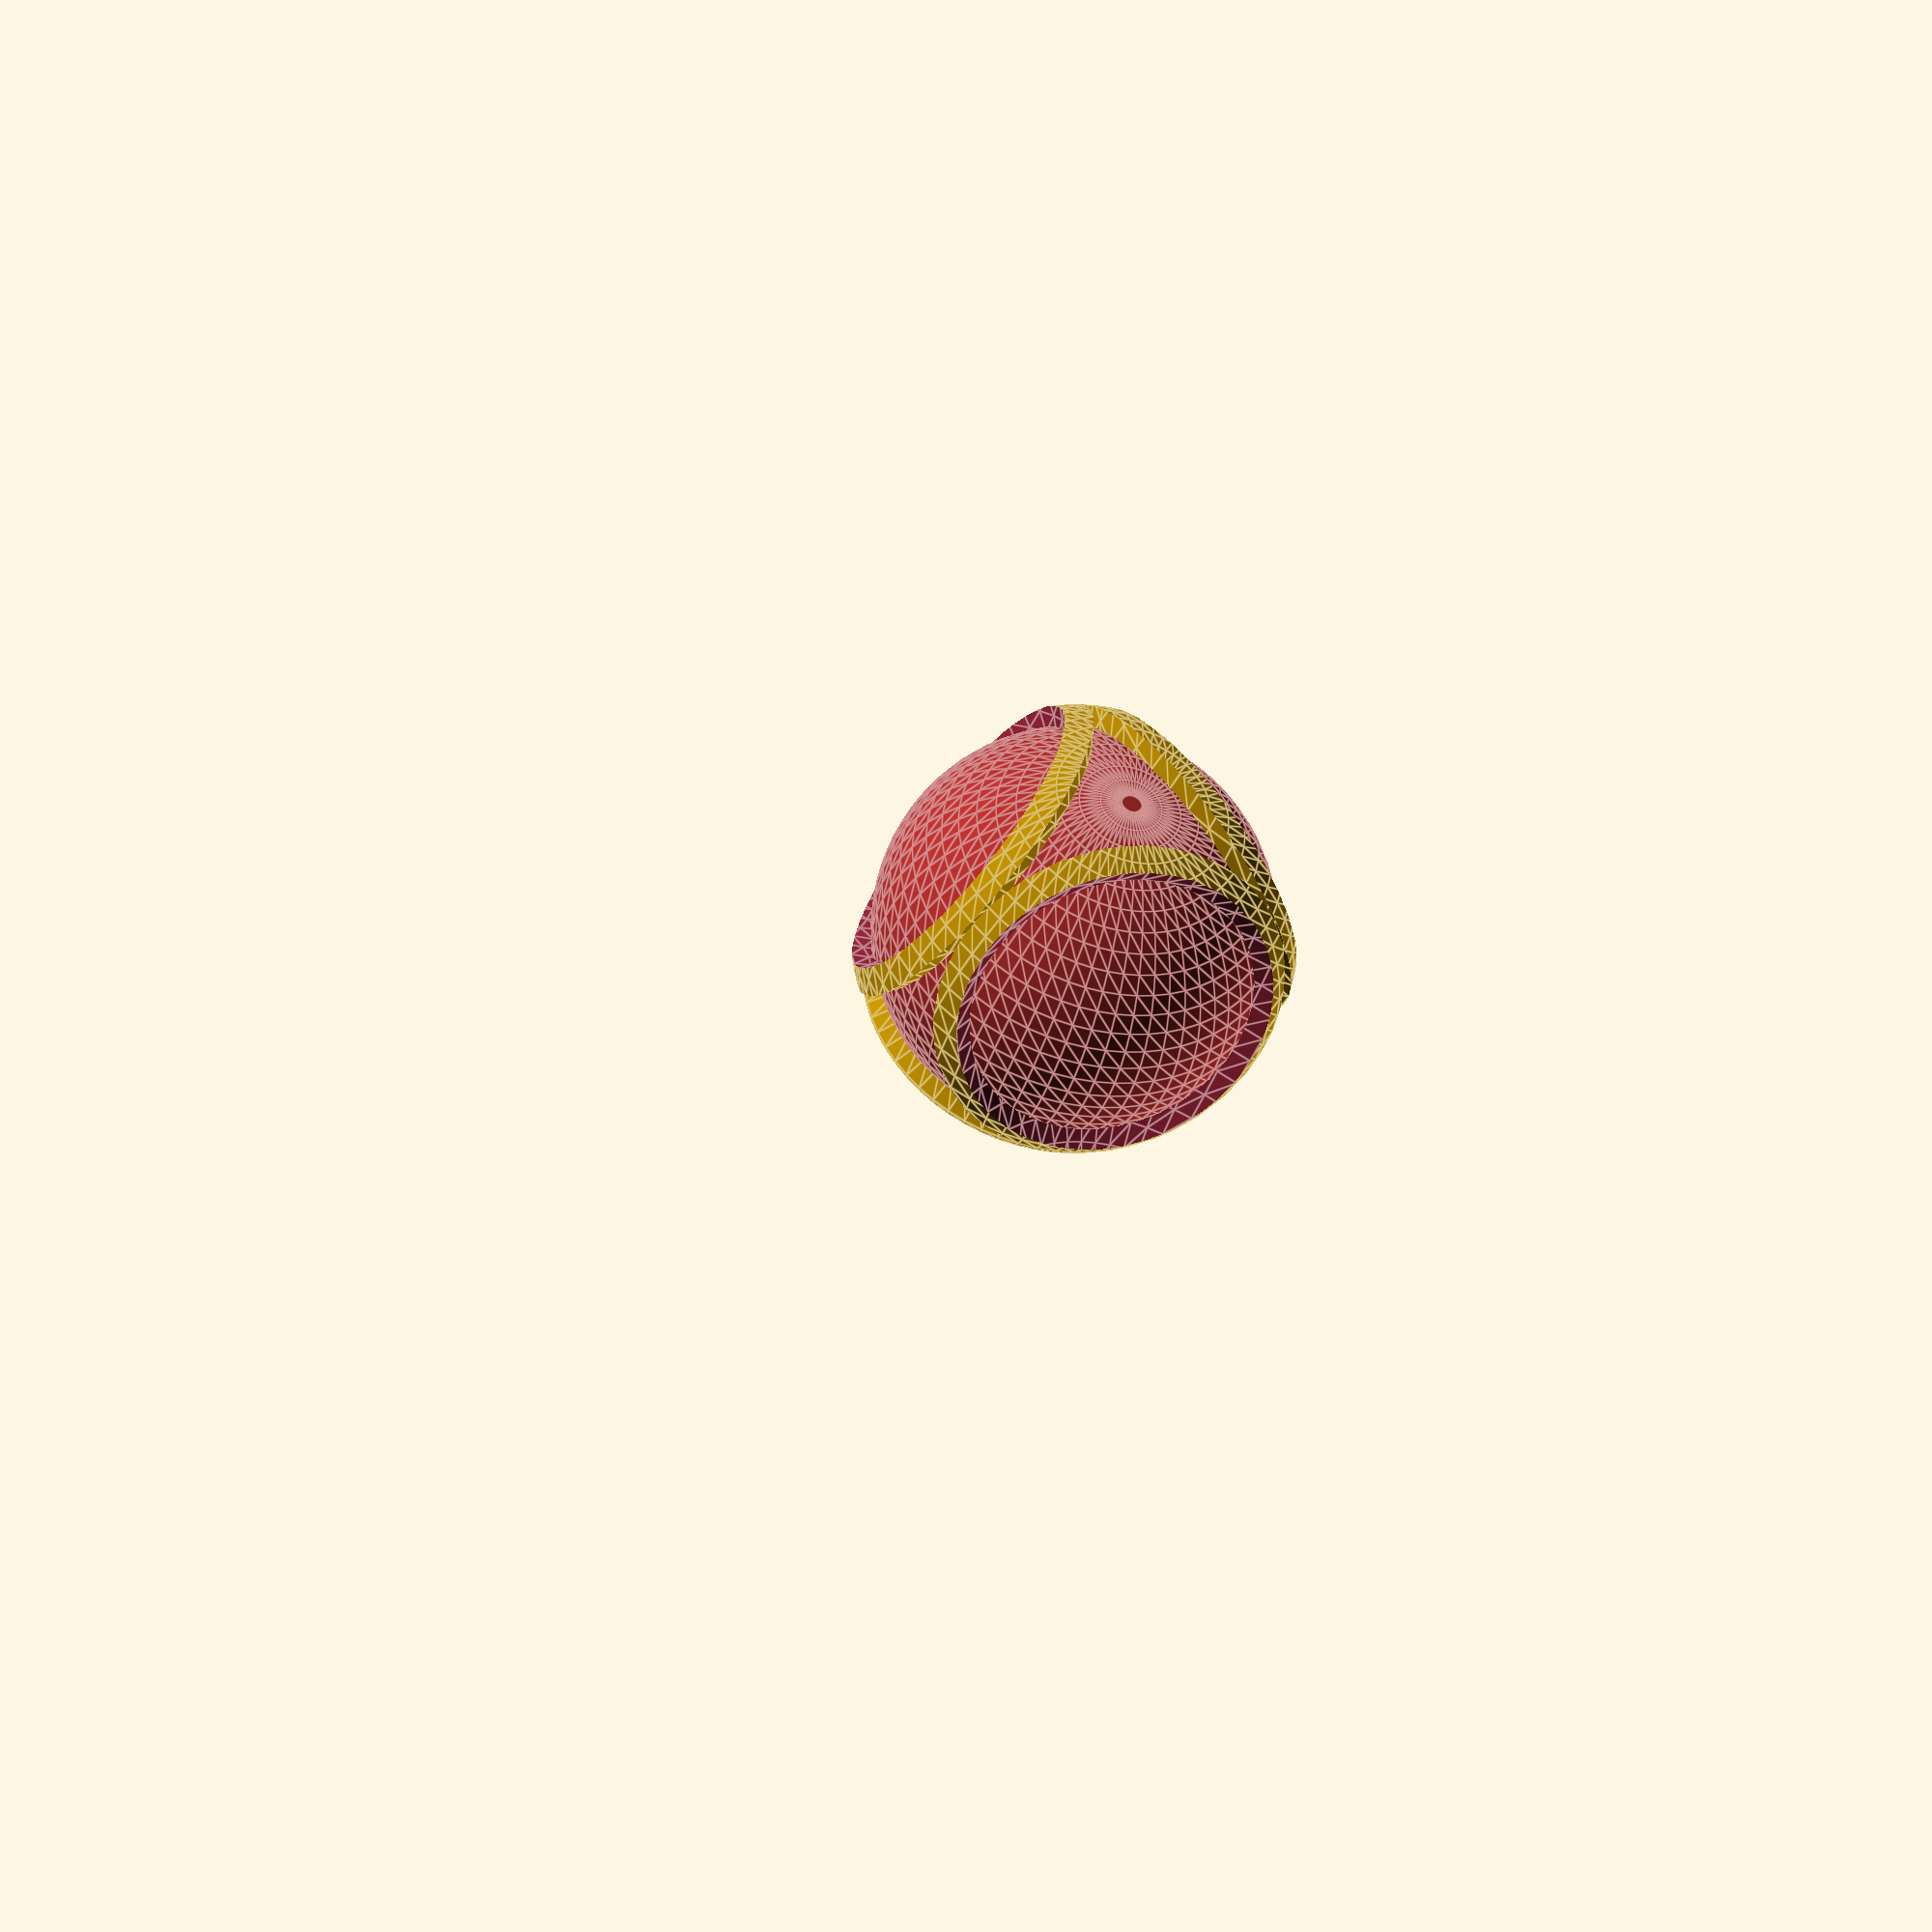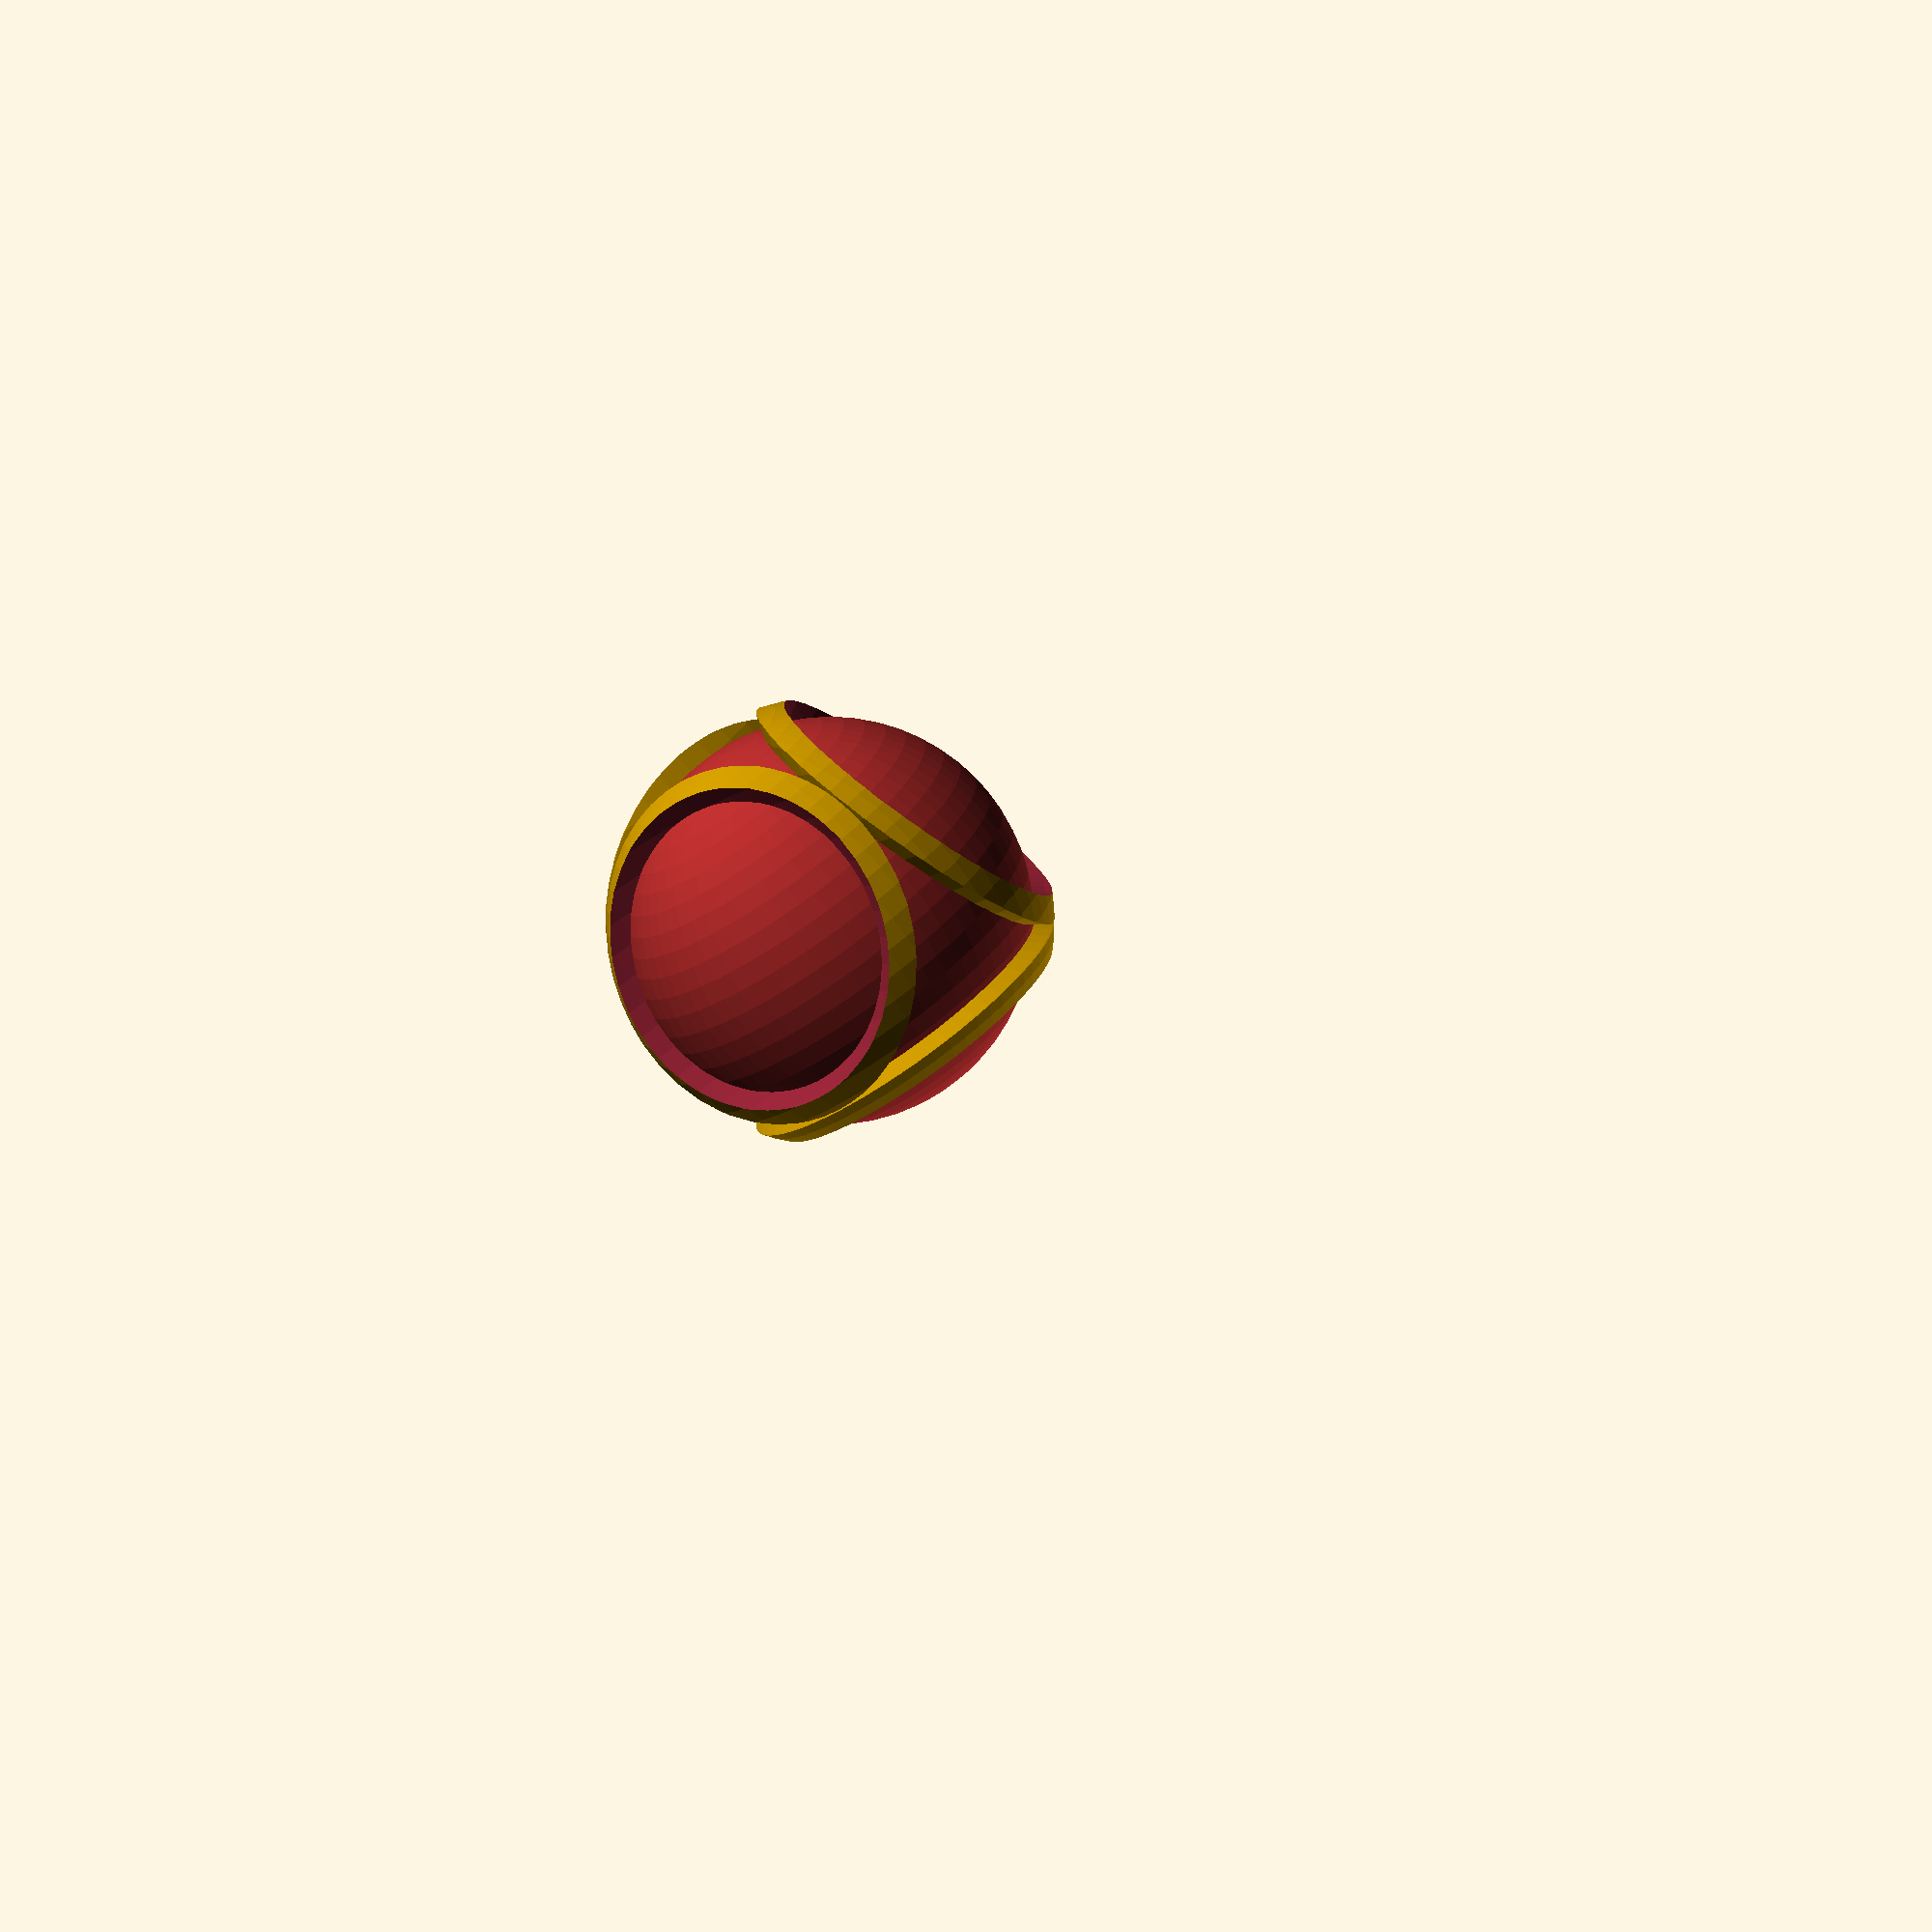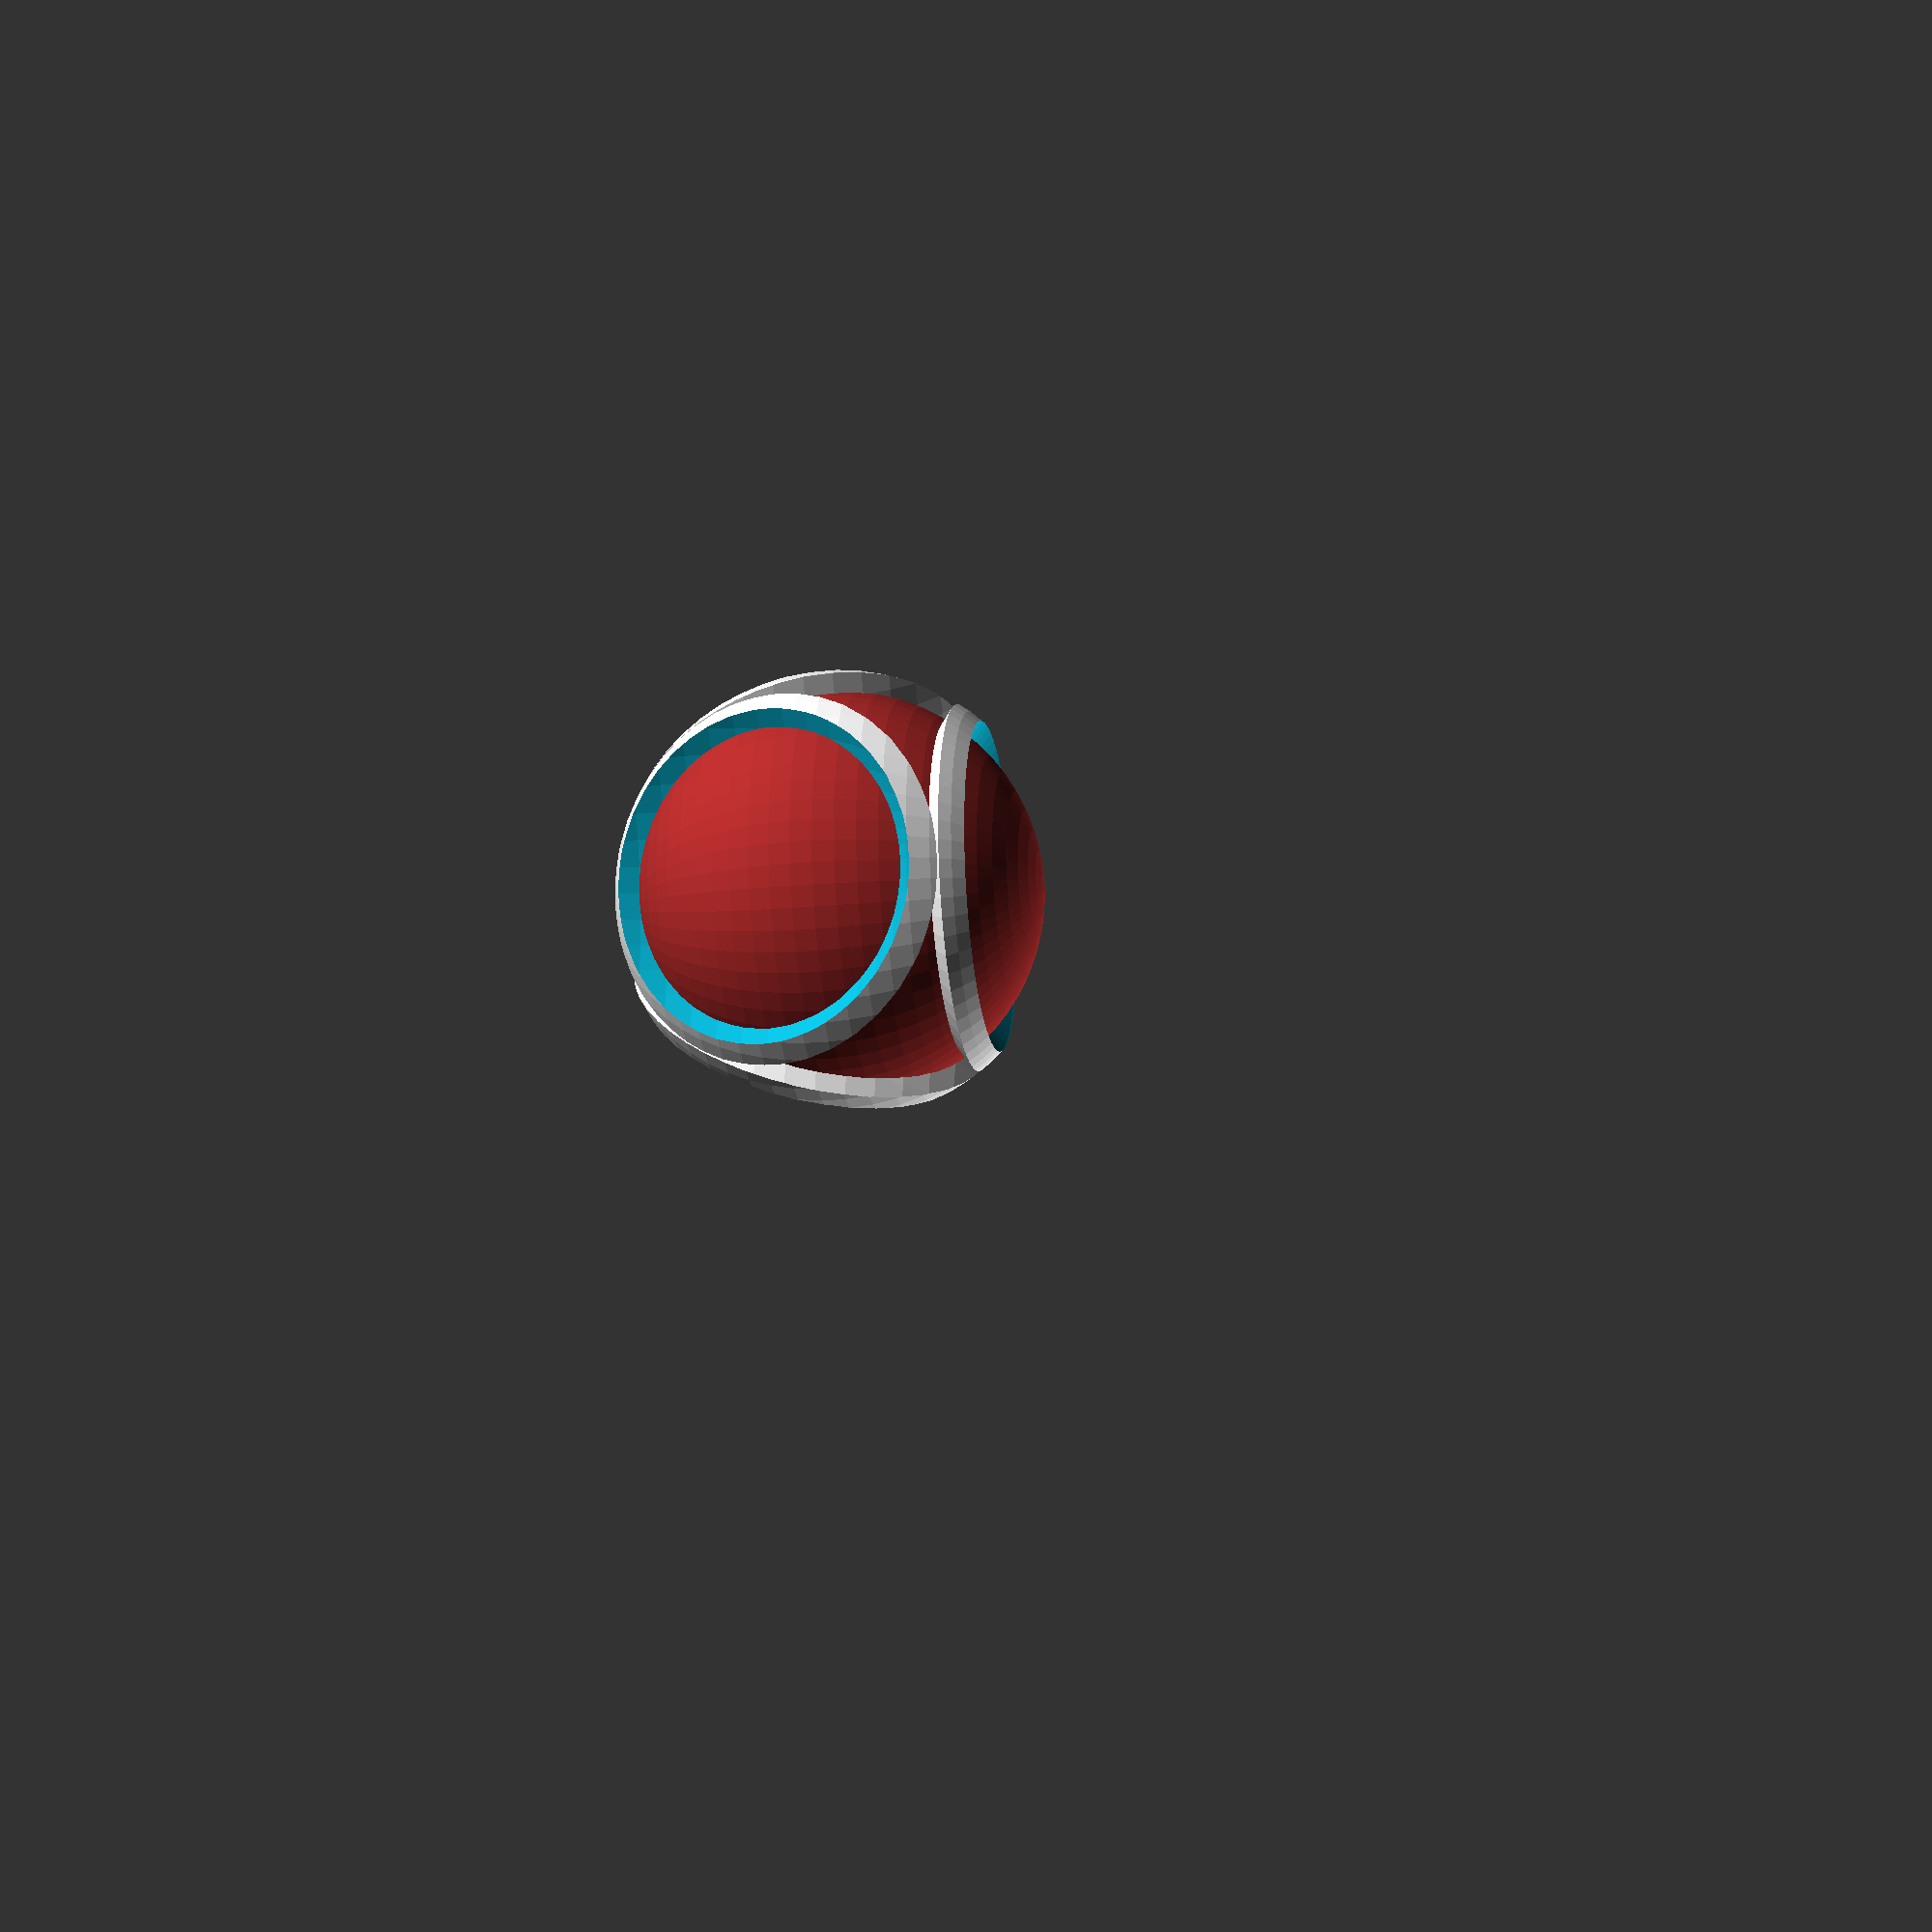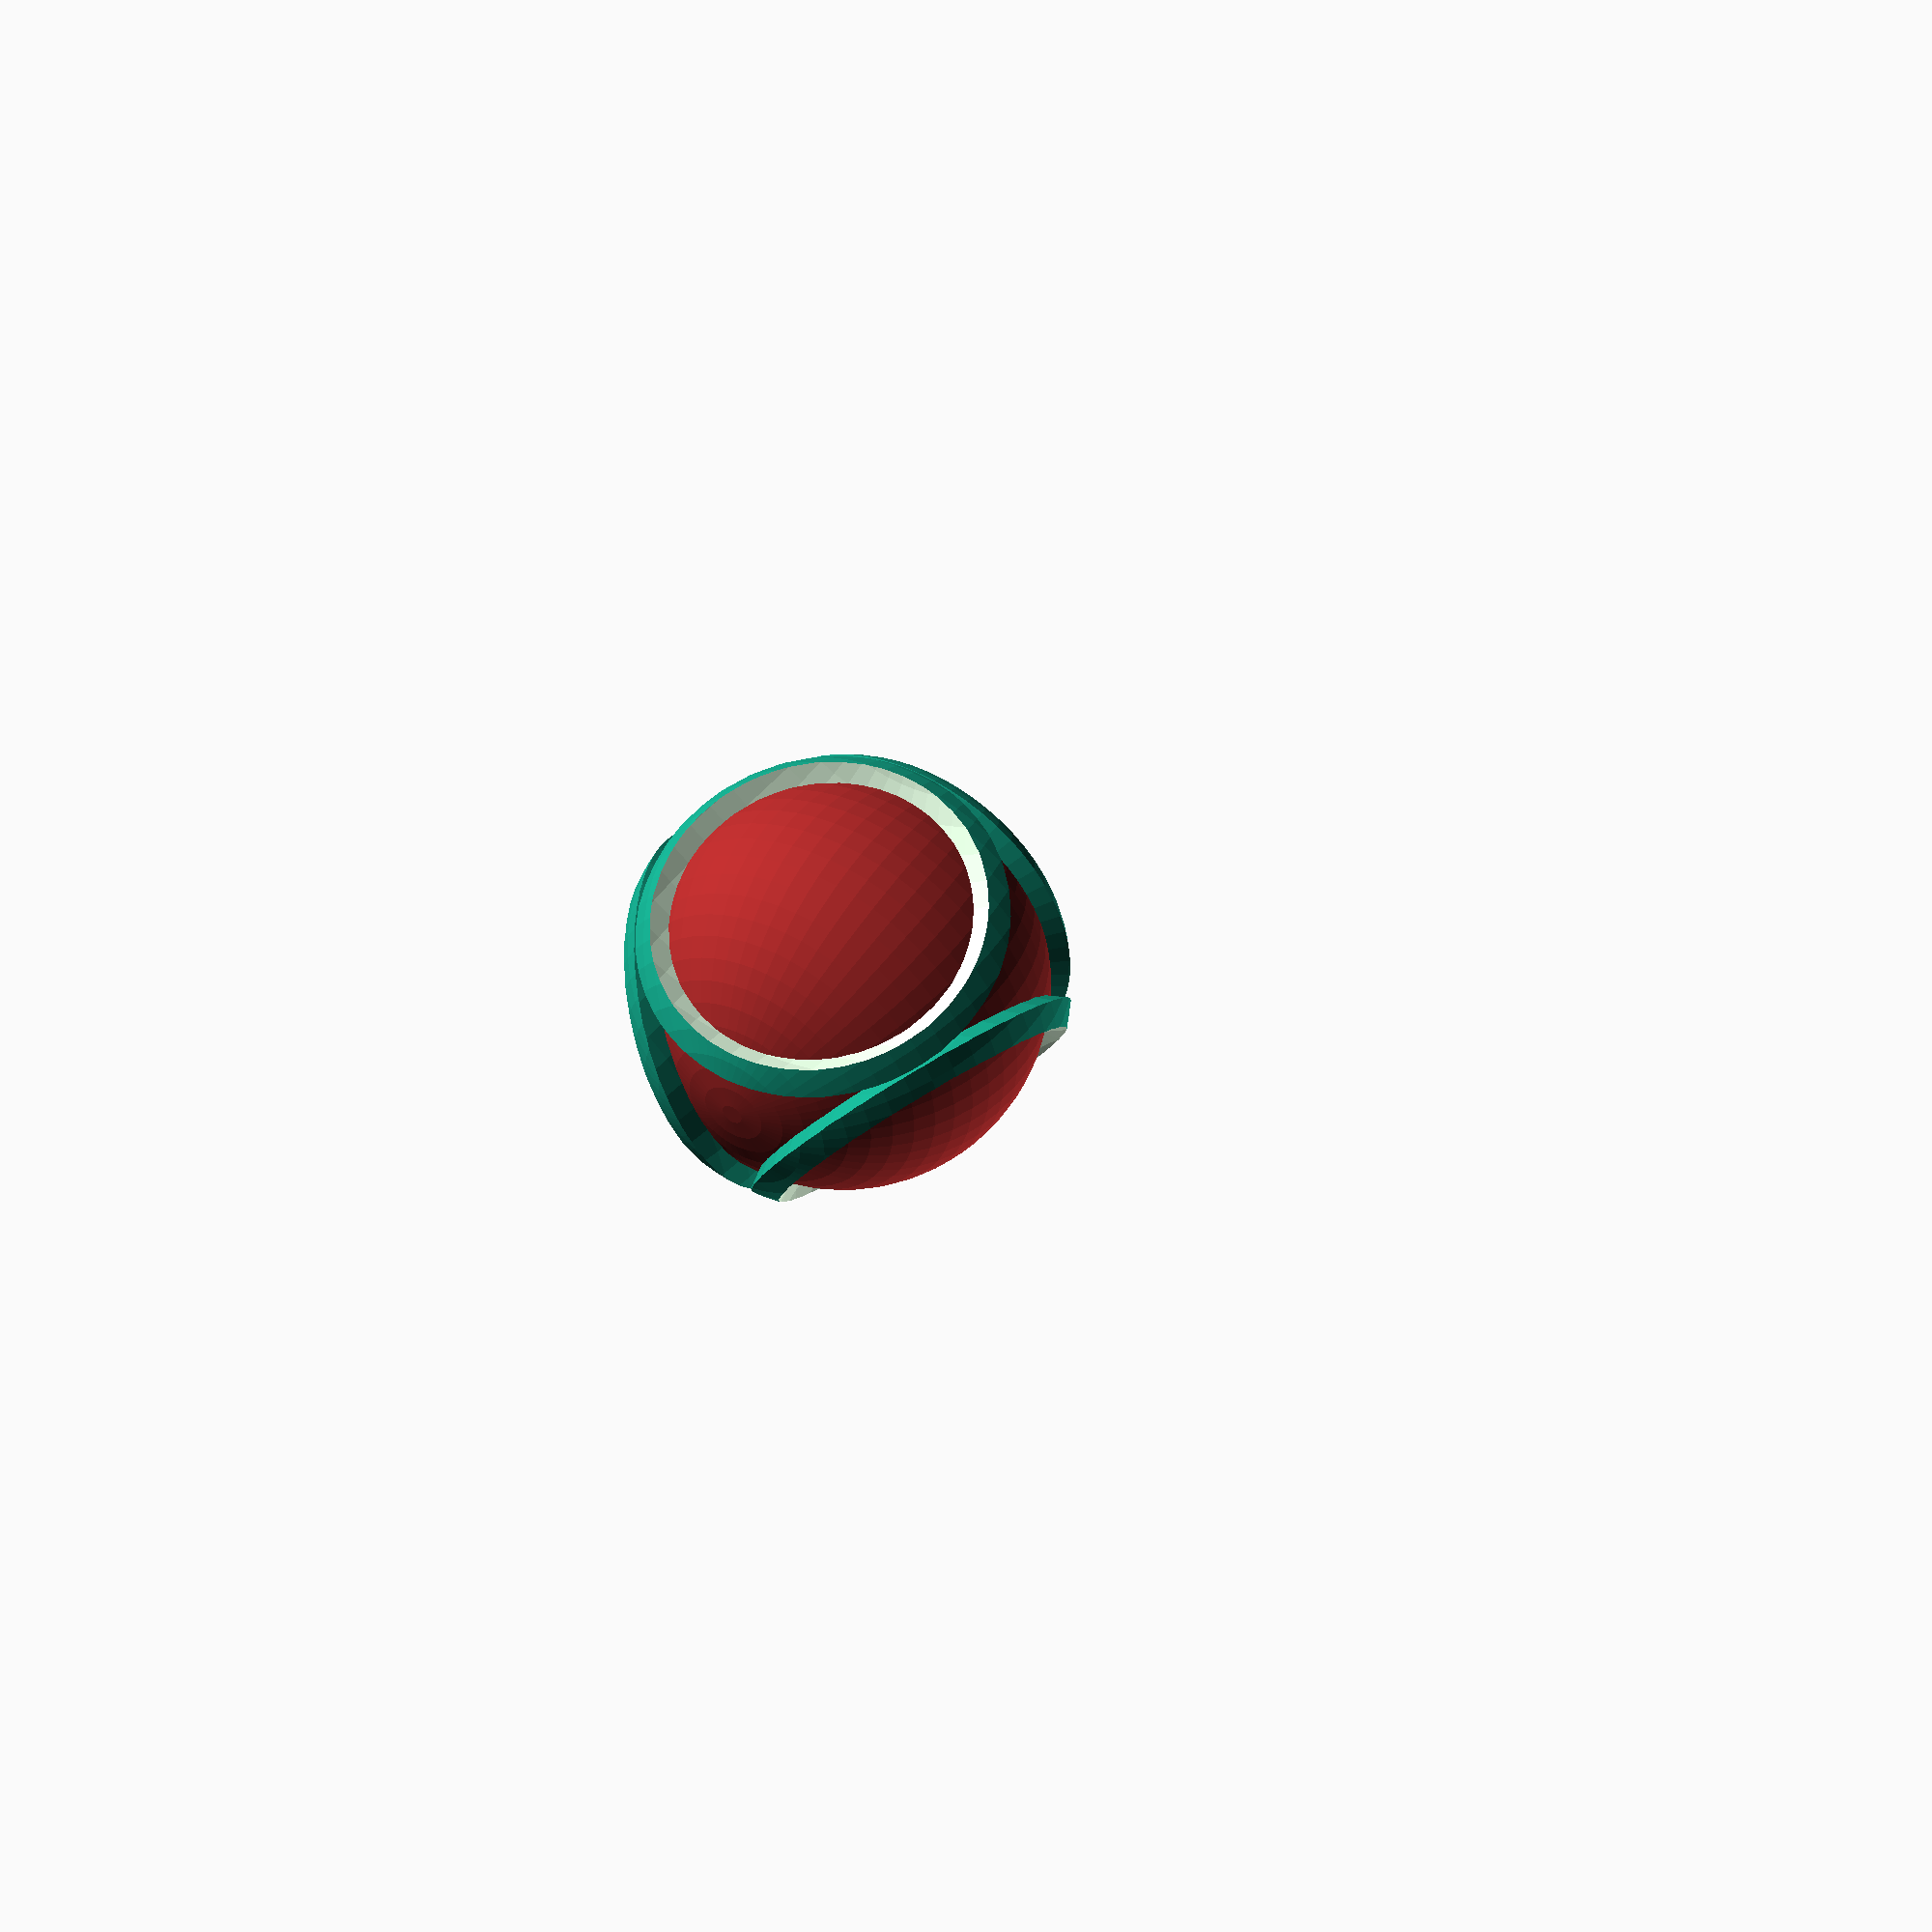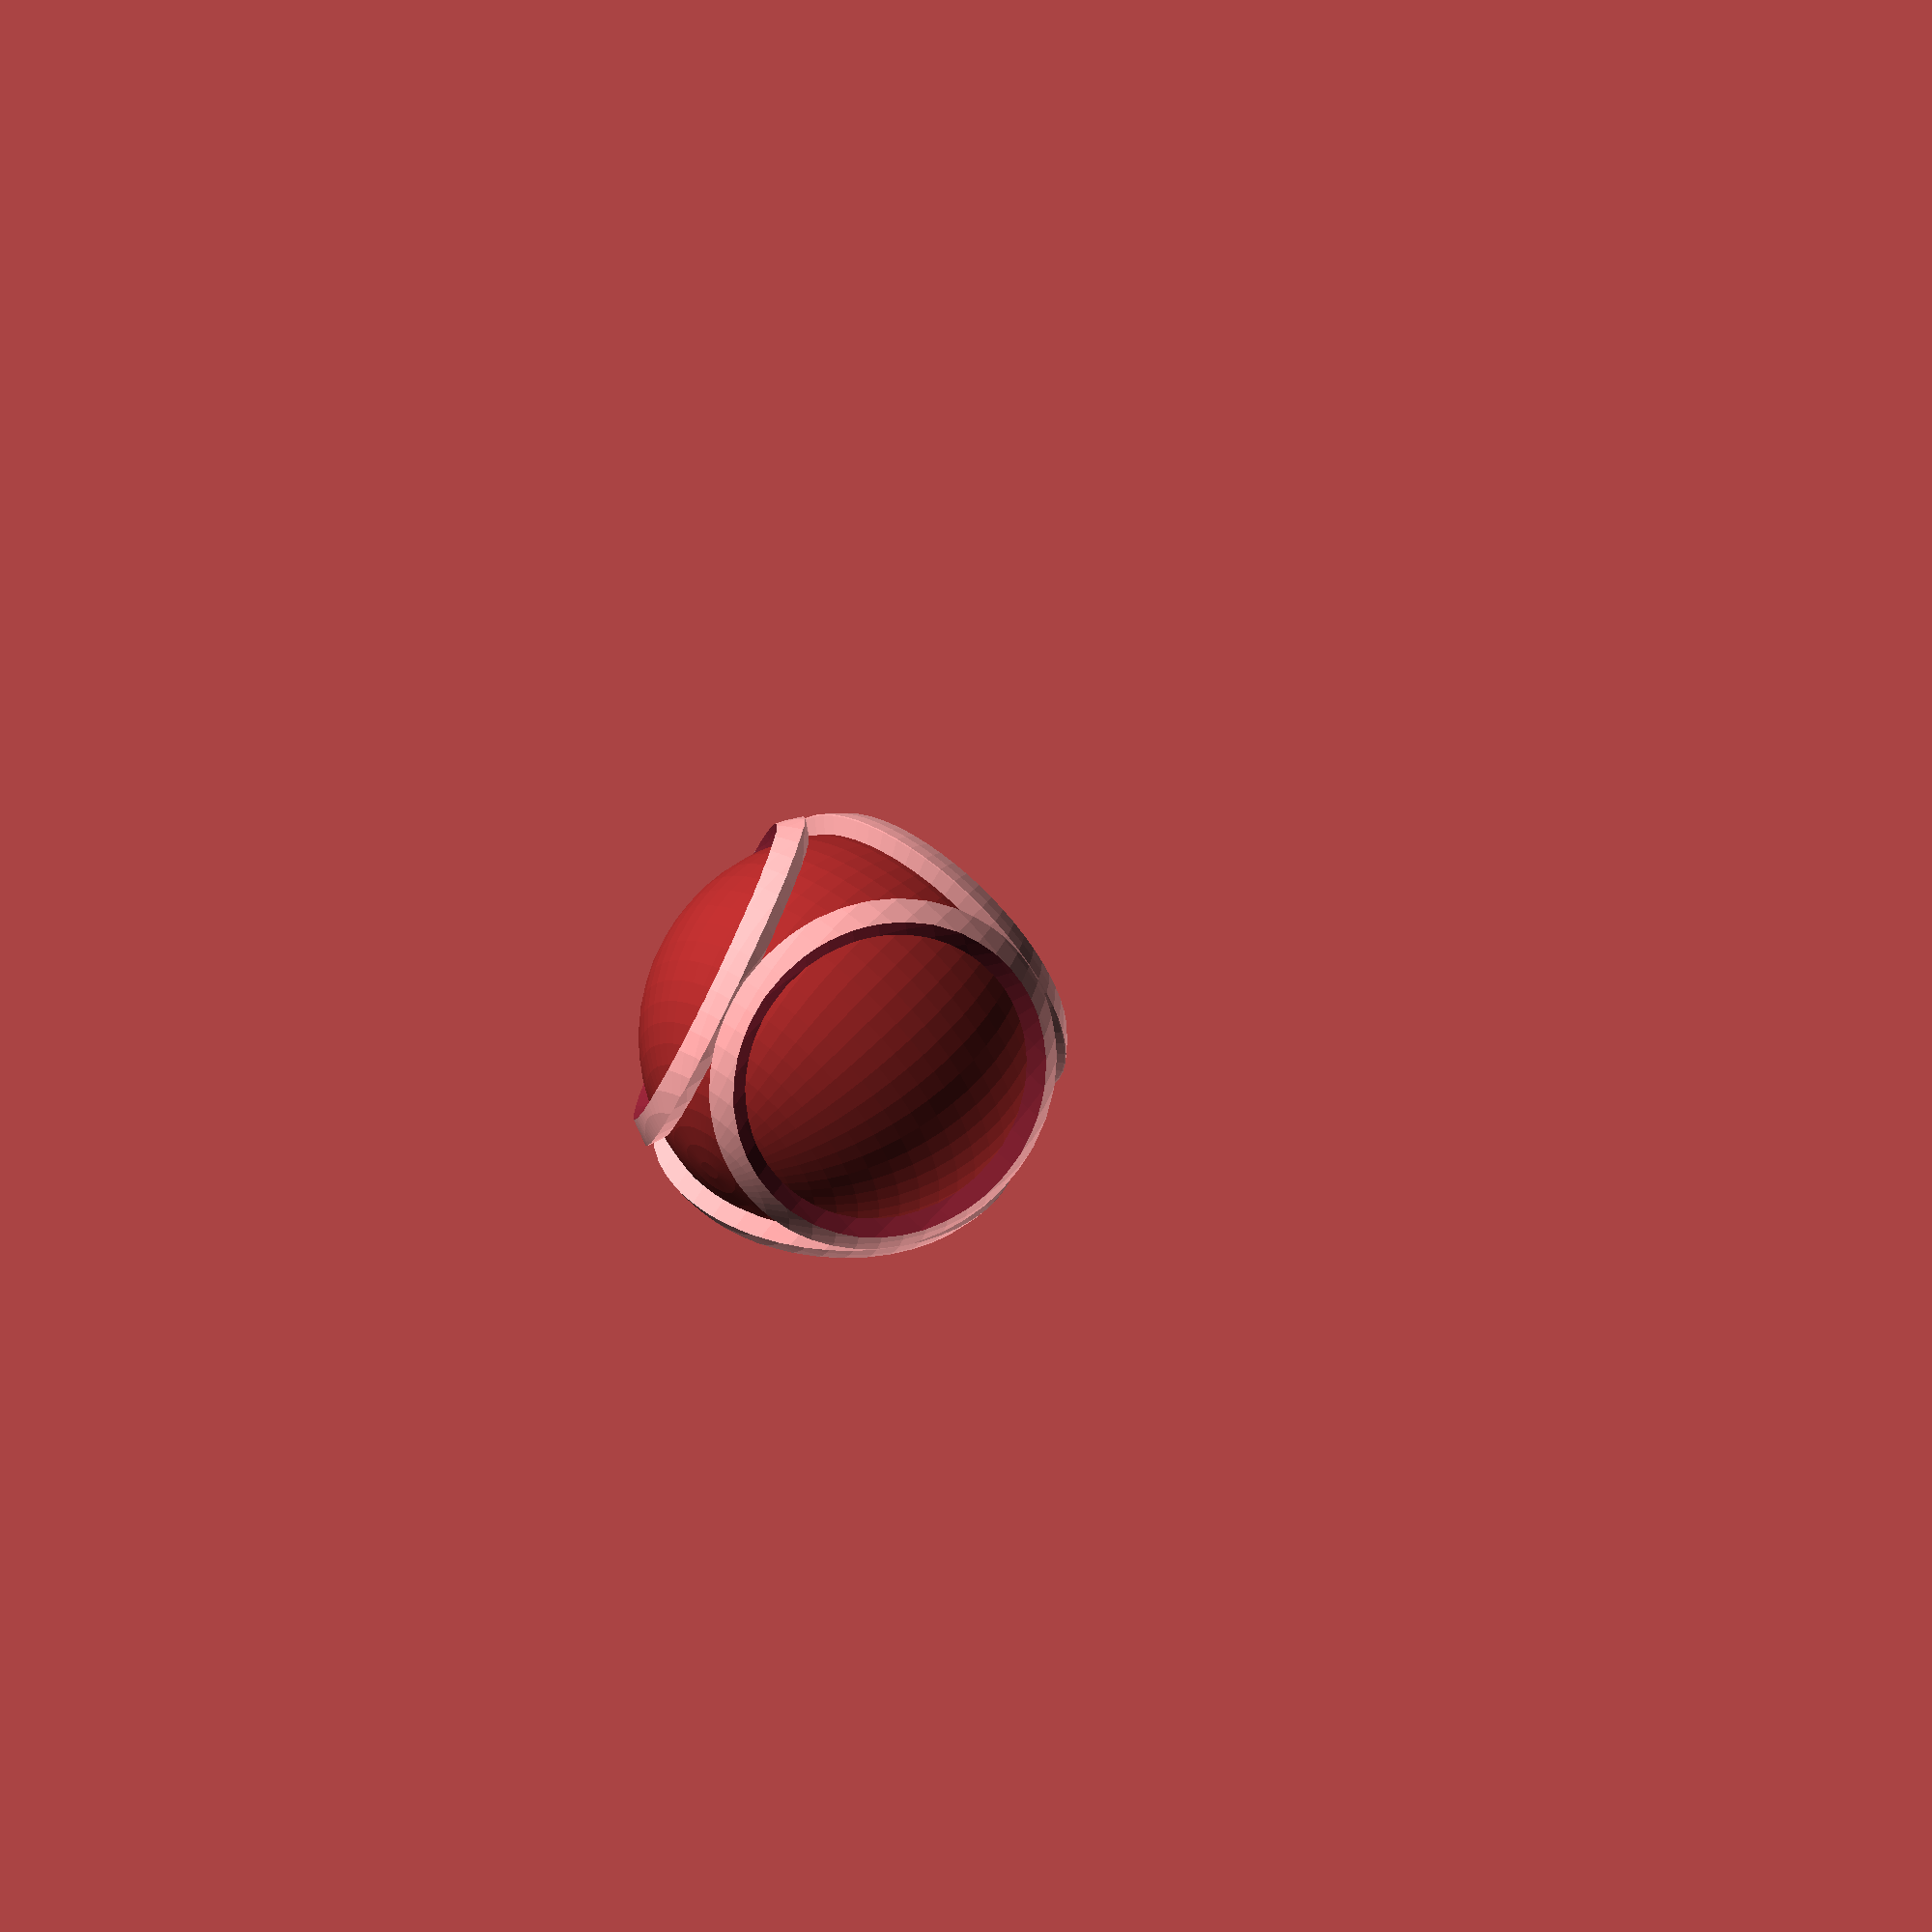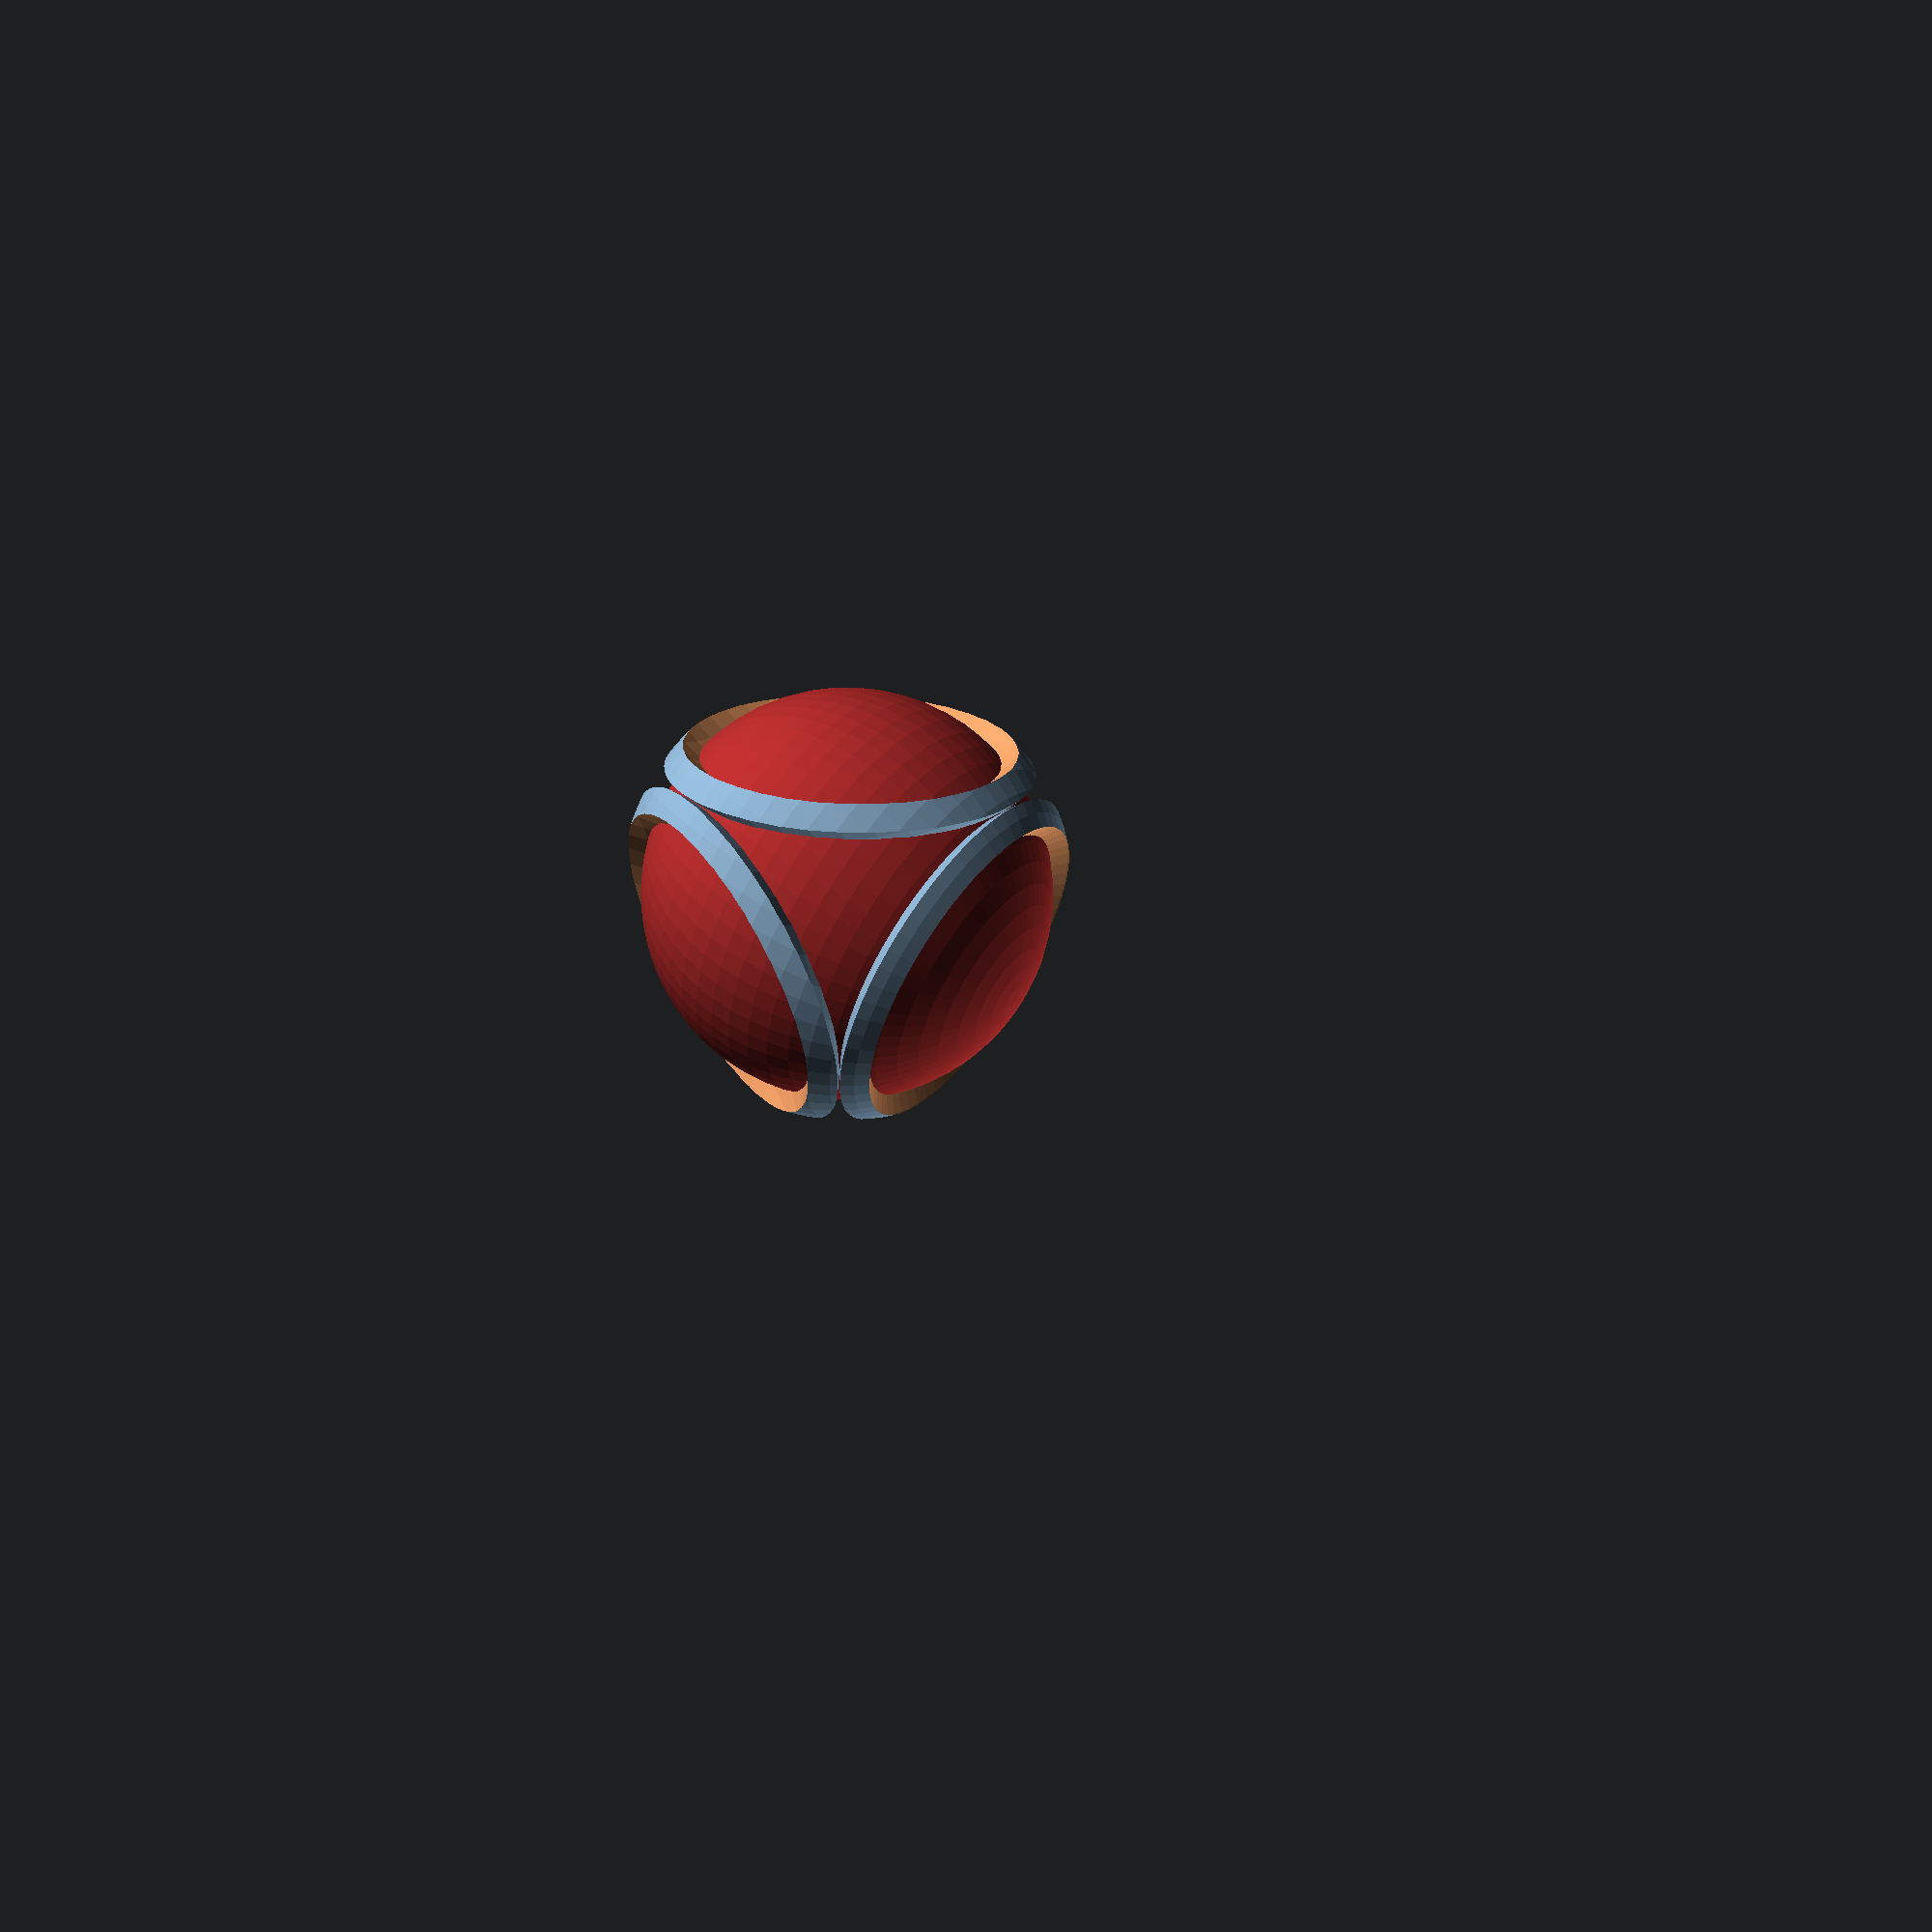
<openscad>
    rSphere = 20*sqrt(2 / 3);
    rt32 = sqrt(3) / 2;
    r3 = 2 / 3 * sqrt(2);
  
    corners = 20*[
        [0,0,-1],
        [r3, 0, 1 / 3],
        [-r3 / 2, rt32 * r3, 1 / 3],
        [-r3 / 2, -rt32 * r3, 1 / 3]
    ];

module touchingSpheres(){
    for (i=[0:len(corners)-1]){
    translate(corners[i]){
        difference(){
        sphere(rSphere); 
        sphere(0.9*rSphere);}
    }
    }
}

    rHyp=sqrt(corners[1]*corners[1]-rSphere*rSphere);
    echo(rHyp);
    color("brown")sphere(rHyp);
intersection(){
    touchingSpheres();
    sphere(1.1*rHyp);
    }


    $fn=60;


</openscad>
<views>
elev=219.7 azim=19.1 roll=196.3 proj=o view=edges
elev=255.0 azim=175.8 roll=144.8 proj=o view=solid
elev=200.1 azim=311.9 roll=80.6 proj=p view=solid
elev=314.0 azim=32.5 roll=30.6 proj=p view=wireframe
elev=120.7 azim=137.3 roll=139.3 proj=o view=solid
elev=121.4 azim=297.7 roll=53.4 proj=p view=wireframe
</views>
